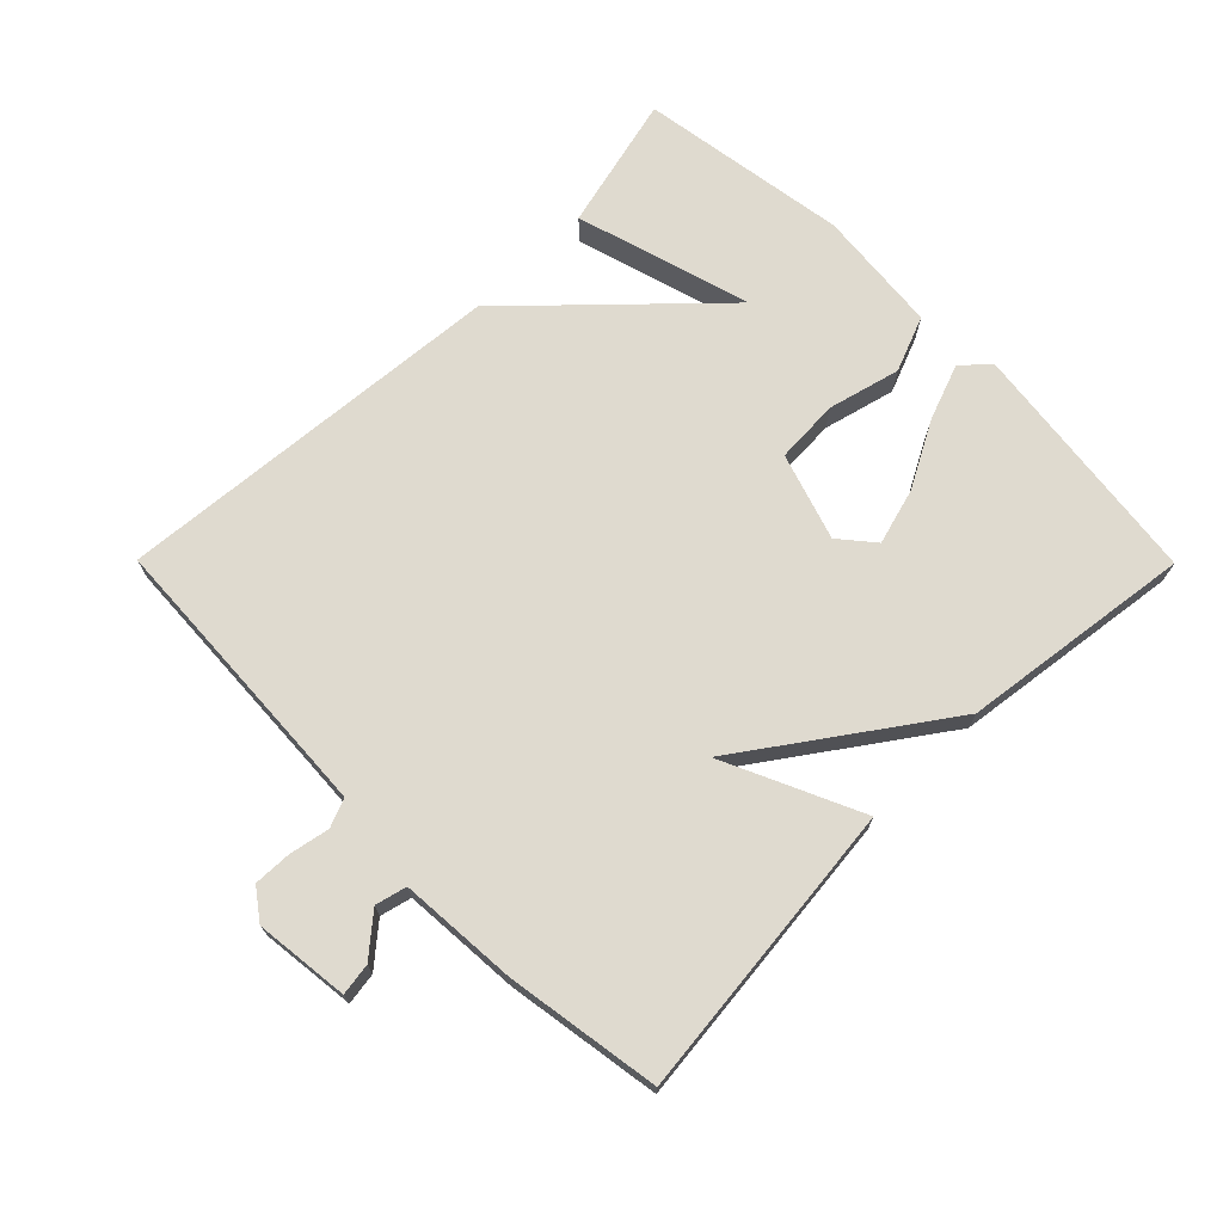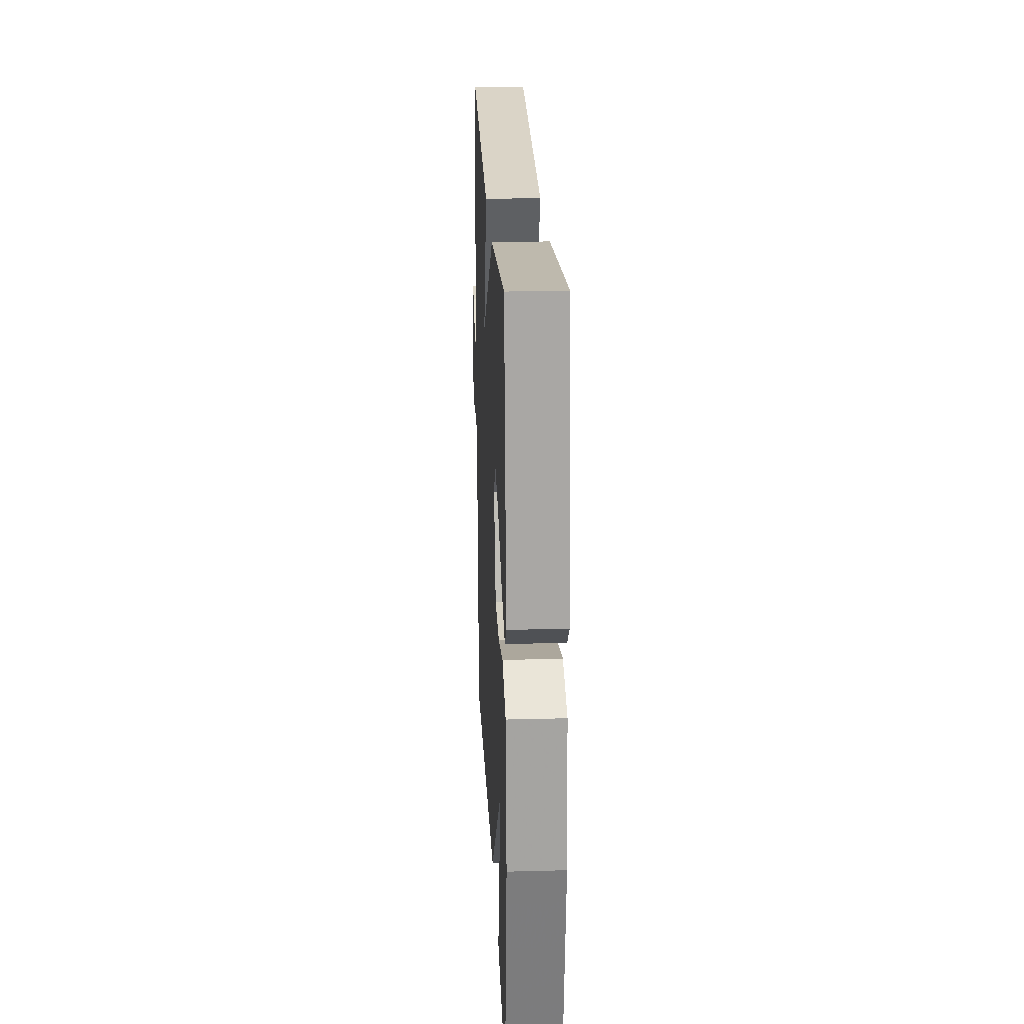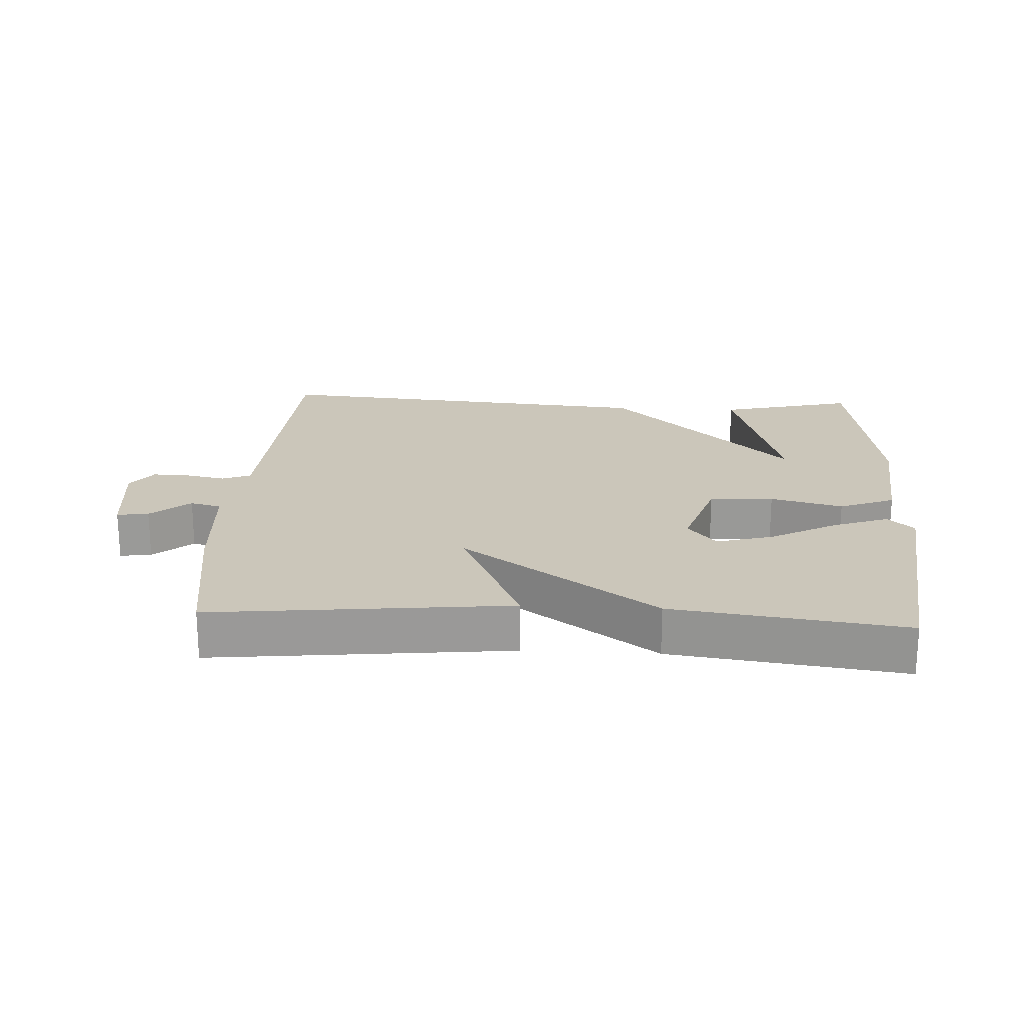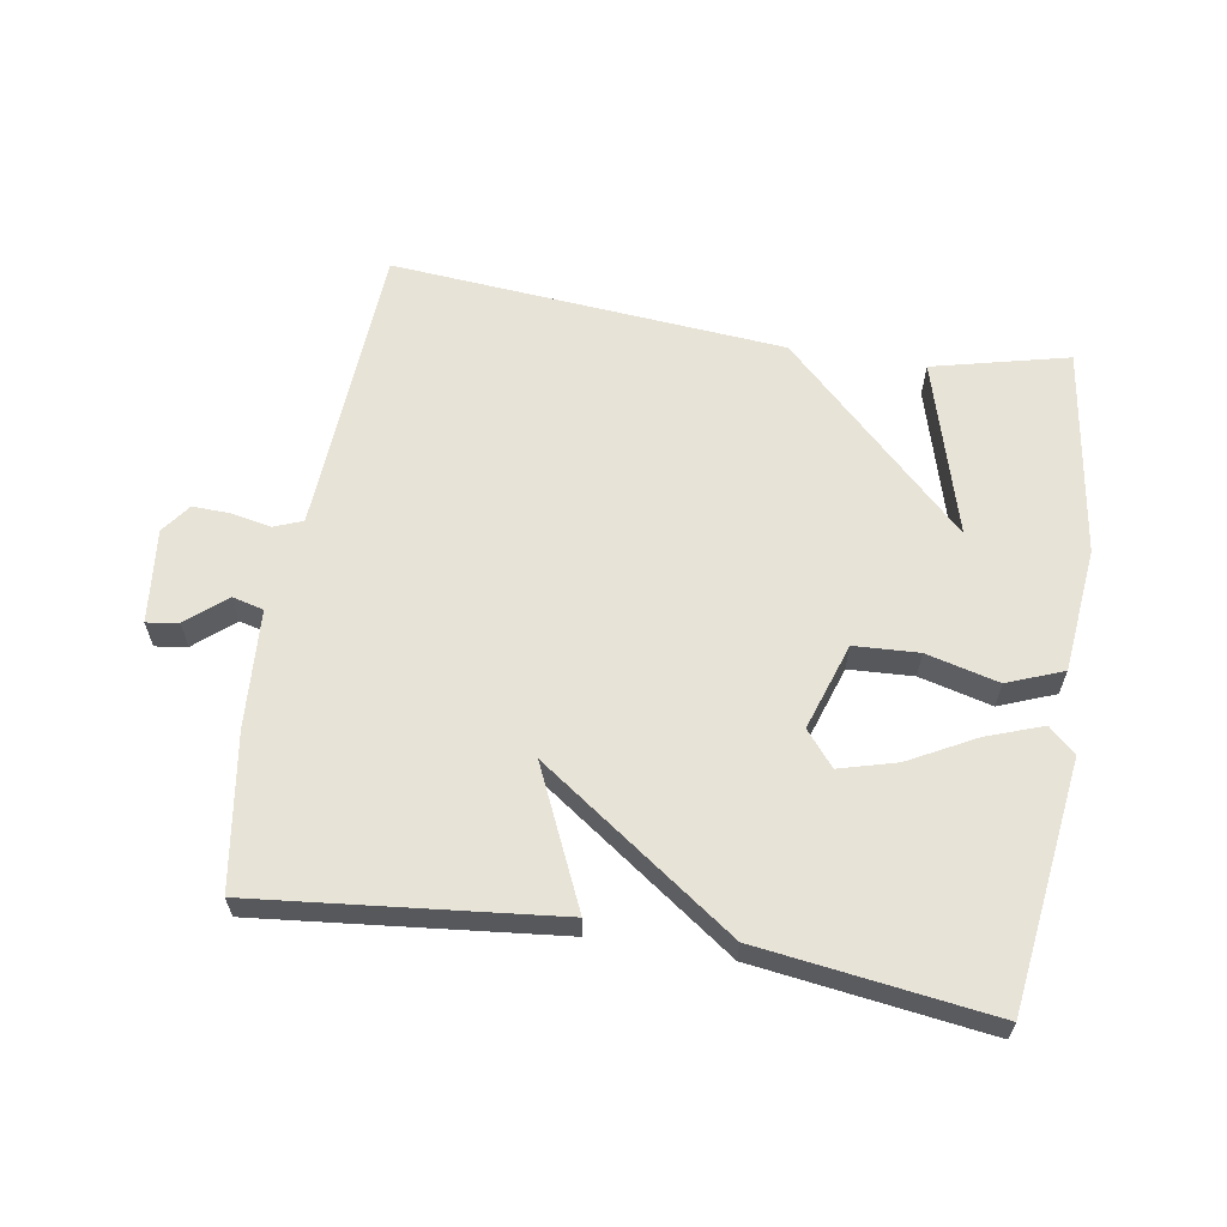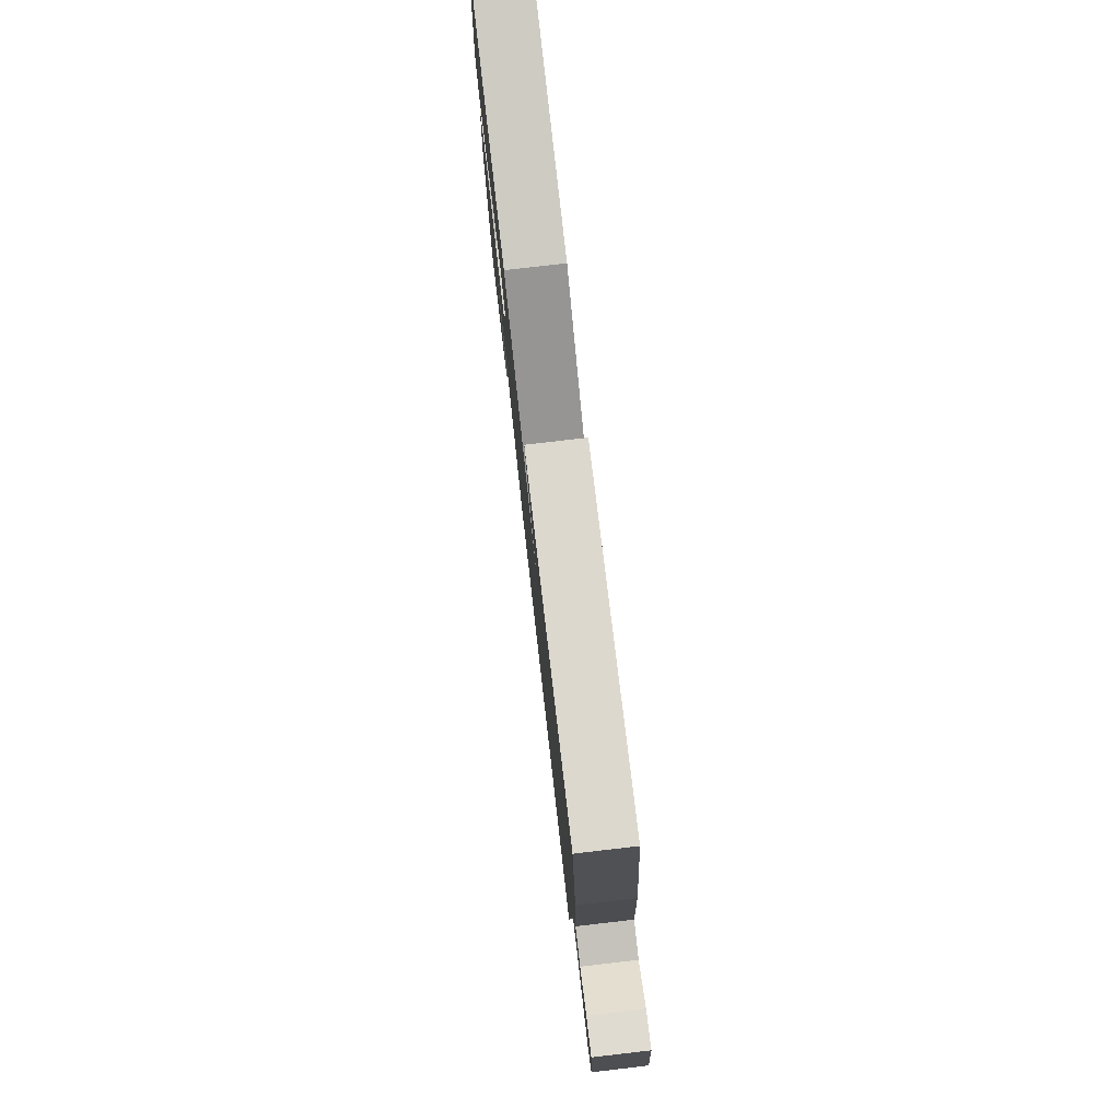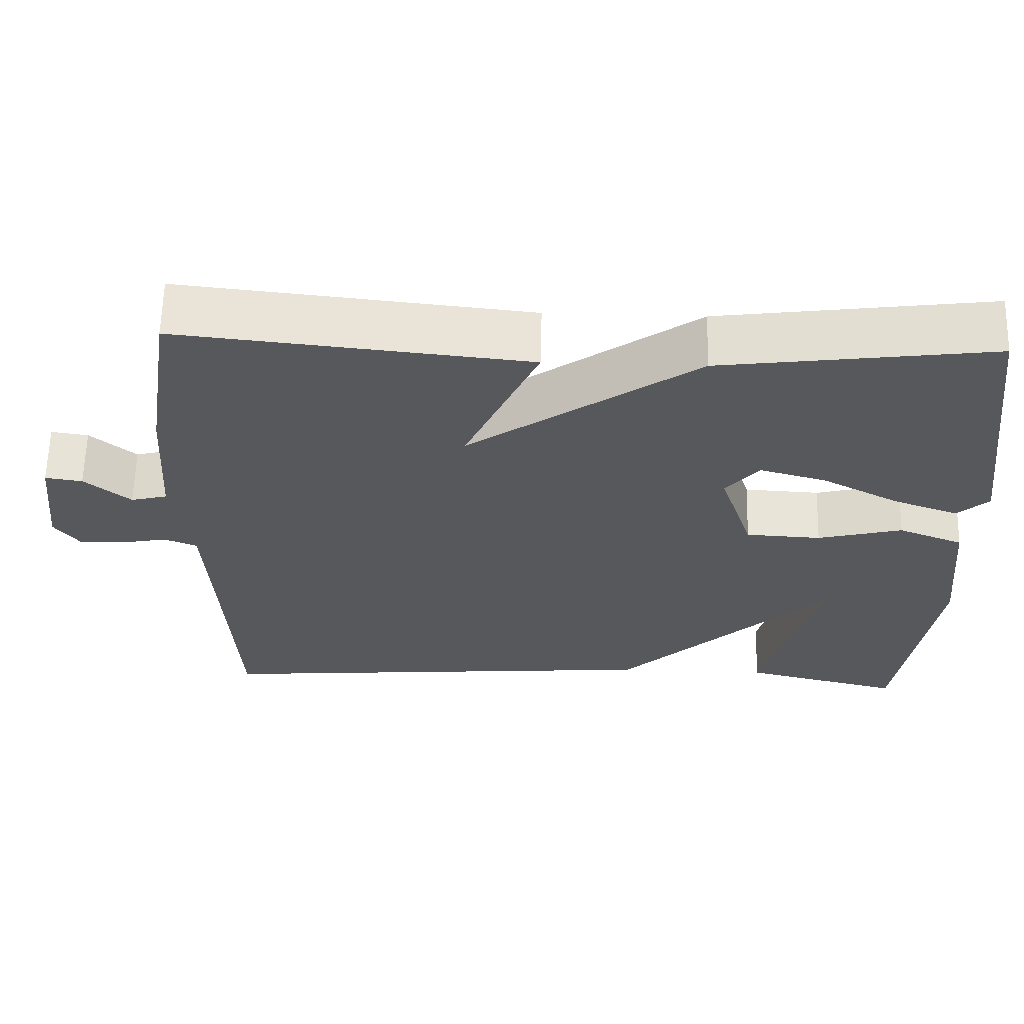
<metadata>
{"format":"obj","ext":"obj","renderer":"f3d","projection":"perspective","resolution":1024,"background":"white","views":[{"elev":70.9,"azim":-44.8,"up":"+Y"},{"elev":22.9,"azim":87.4,"up":"+Z"},{"elev":21.2,"azim":3.0,"up":"+Y"},{"elev":61.8,"azim":9.4,"up":"+Y"},{"elev":77.9,"azim":-96.6,"up":"+Z"},{"elev":62.3,"azim":1.4,"up":"+Z"}]}
</metadata>
<code>
v -0.5 0.07 0.5
v -0.05 0.07 0.453
v -0.144 0.07 0.246
v 0.15 0.07 0.453
v 0.5 0.07 0.5
v 0.548 0.07 0.127
v 0.508 0.07 0.09
v 0.423 0.07 0.121
v 0.324 0.07 0.174
v 0.238 0.07 0.198
v 0.195 0.07 0.146
v 0.238 0.07 0.015
v 0.335 0.07 0.01
v 0.444 0.07 0.038
v 0.528 0.07 0.005
v 0.547 0.07 -0.183
v 0.5 0.07 -0.5
v 0.295 0.07 -0.45
v 0.372 0.07 -0.183
v 0.095 0.07 -0.45
v -0.5 0.07 -0.5
v -0.52 0.07 -0.137
v -0.525 0.07 -0.055
v -0.568 0.07 -0.038
v -0.628 0.07 -0.05
v -0.685 0.07 -0.052
v -0.718 0.07 -0.007
v -0.702 0.07 0.135
v -0.654 0.07 0.128
v -0.595 0.07 0.078
v -0.548 0.07 0.09
v -0.536 0.07 0.268
v -0.5 0 0.5
v -0.05 0 0.453
v -0.144 0 0.246
v 0.15 0 0.453
v 0.5 0 0.5
v 0.548 0 0.127
v 0.508 0 0.09
v 0.423 0 0.121
v 0.324 0 0.174
v 0.238 0 0.198
v 0.195 0 0.146
v 0.238 0 0.015
v 0.335 0 0.01
v 0.444 0 0.038
v 0.528 0 0.005
v 0.547 0 -0.183
v 0.5 0 -0.5
v 0.295 0 -0.45
v 0.372 0 -0.183
v 0.095 0 -0.45
v -0.5 0 -0.5
v -0.52 0 -0.137
v -0.525 0 -0.055
v -0.568 0 -0.038
v -0.628 0 -0.05
v -0.685 0 -0.052
v -0.718 0 -0.007
v -0.702 0 0.135
v -0.654 0 0.128
v -0.595 0 0.078
v -0.548 0 0.09
v -0.536 0 0.268
f 1 2 3
f 32 1 3
f 31 32 3
f 28 29 30
f 27 28 30
f 26 27 30
f 25 26 30
f 24 25 30
f 23 24 30 31
f 19 20 21 22
f 19 22 23
f 17 18 19
f 16 17 19
f 15 16 19
f 14 15 19
f 13 14 19
f 12 13 19 23
f 23 31 3
f 12 23 3
f 11 12 3
f 7 8 9
f 6 7 9
f 5 6 9
f 4 5 9
f 4 9 10
f 3 4 10 11
f 35 34 33
f 35 33 64
f 35 64 63
f 62 61 60
f 62 60 59
f 62 59 58
f 62 58 57
f 62 57 56
f 63 62 56 55
f 54 53 52 51
f 55 54 51
f 51 50 49
f 51 49 48
f 51 48 47
f 51 47 46
f 51 46 45
f 55 51 45 44
f 35 63 55
f 35 55 44
f 35 44 43
f 41 40 39
f 41 39 38
f 41 38 37
f 41 37 36
f 42 41 36
f 43 42 36 35
f 1 33 34 2
f 2 34 35 3
f 3 35 36 4
f 4 36 37 5
f 5 37 38 6
f 6 38 39 7
f 7 39 40 8
f 8 40 41 9
f 9 41 42 10
f 10 42 43 11
f 11 43 44 12
f 12 44 45 13
f 13 45 46 14
f 14 46 47 15
f 15 47 48 16
f 16 48 49 17
f 17 49 50 18
f 18 50 51 19
f 19 51 52 20
f 20 52 53 21
f 21 53 54 22
f 22 54 55 23
f 23 55 56 24
f 24 56 57 25
f 25 57 58 26
f 26 58 59 27
f 27 59 60 28
f 28 60 61 29
f 29 61 62 30
f 30 62 63 31
f 31 63 64 32
f 32 64 33 1

</code>
